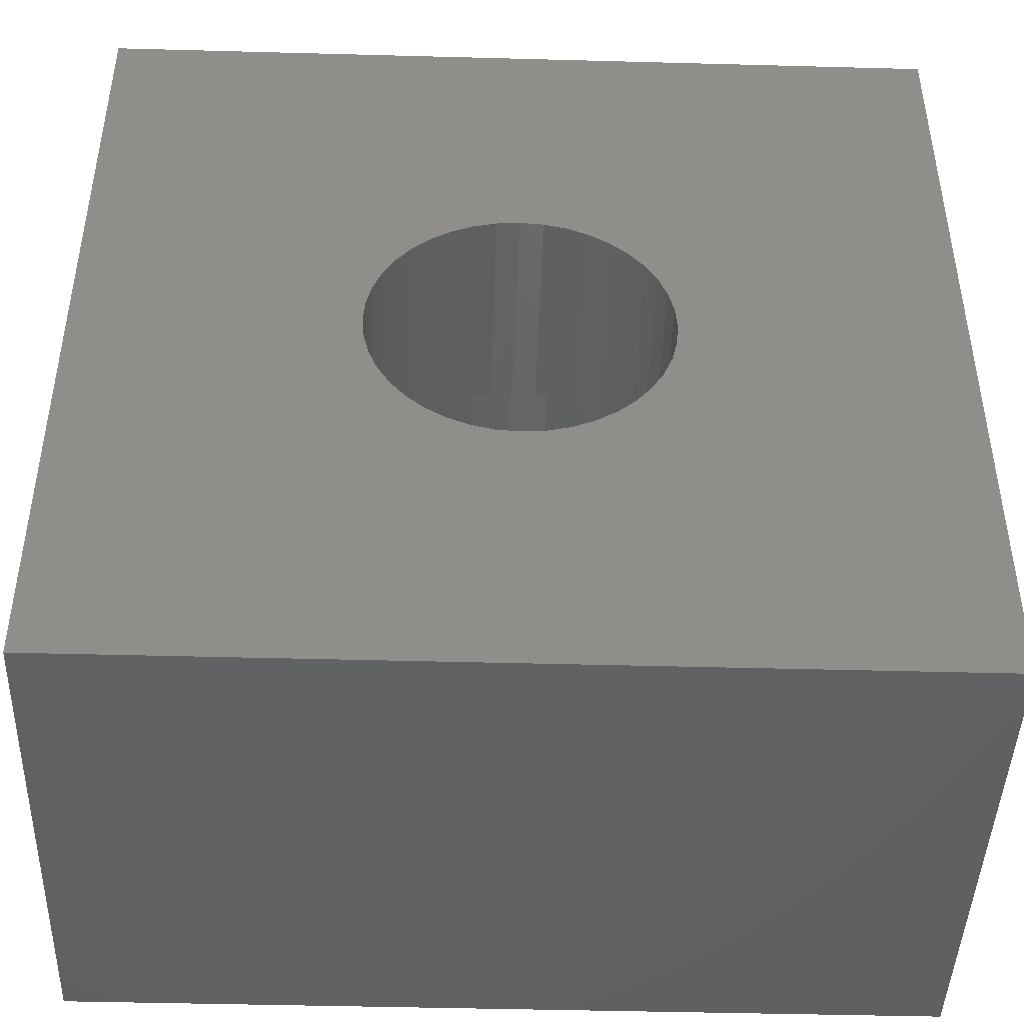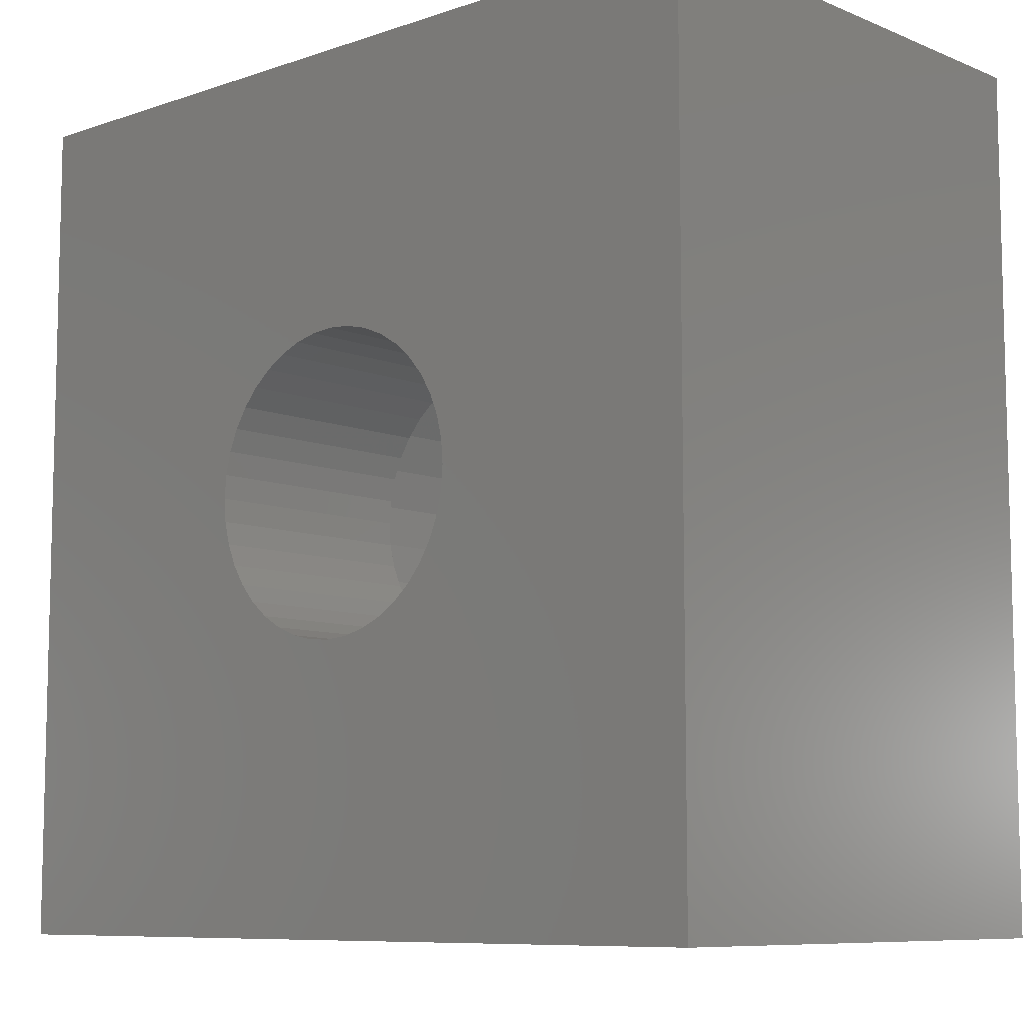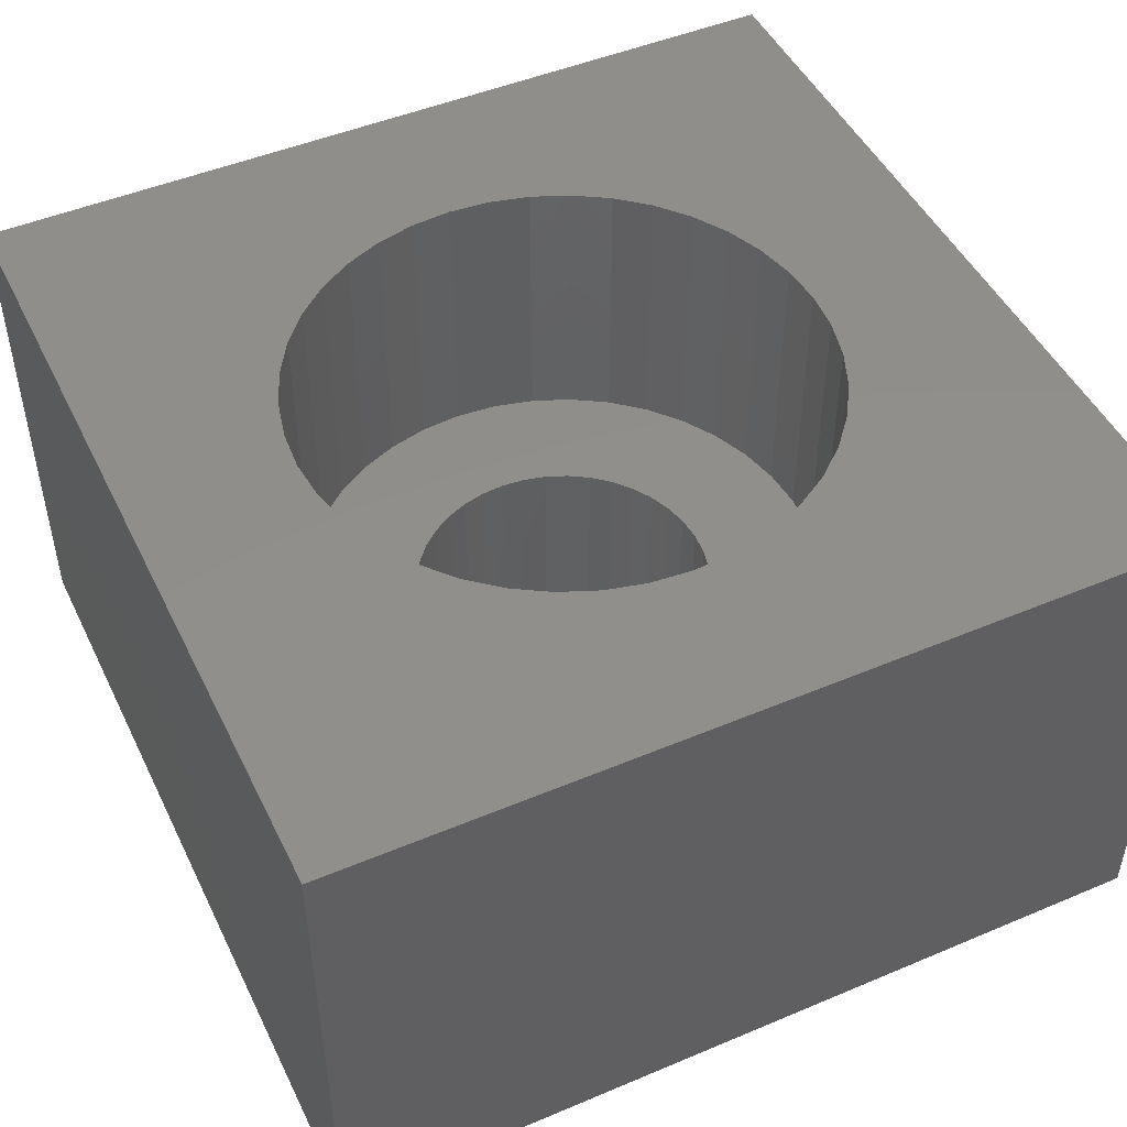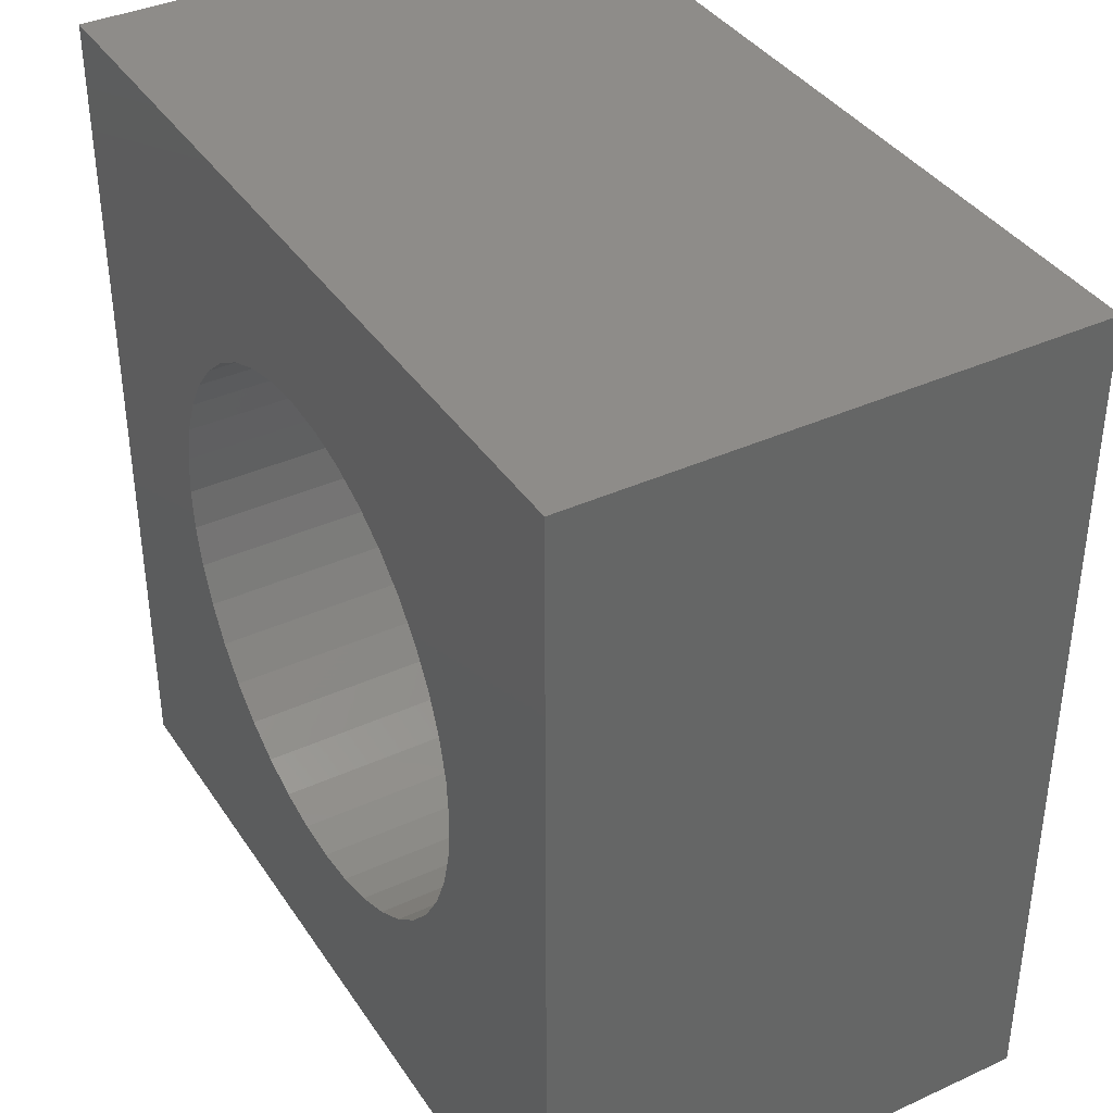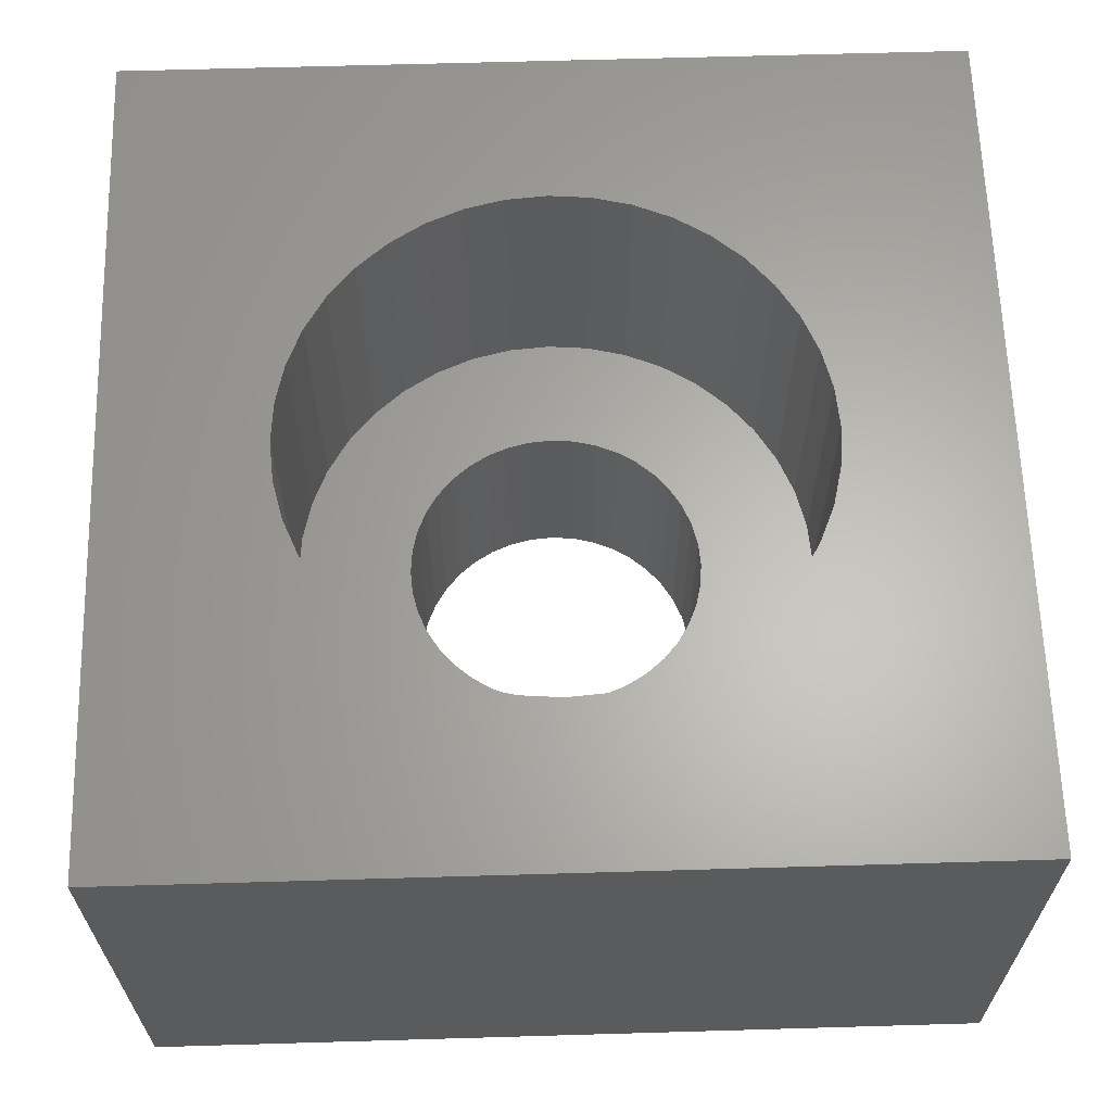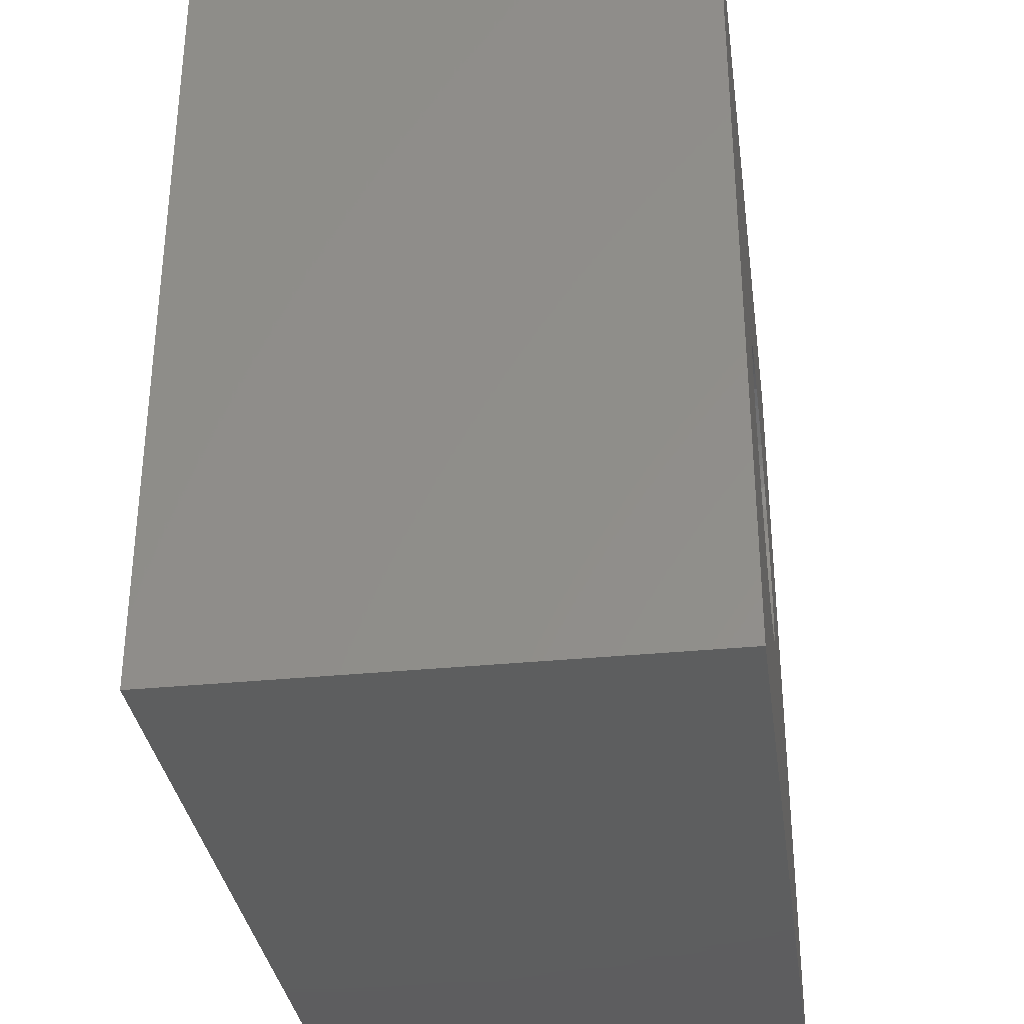
<metadata>
{"format":"stl","ext":"stl","renderer":"f3d","projection":"perspective","resolution":1024,"background":"white","views":[{"elev":-44.5,"azim":178.2,"up":"+Y"},{"elev":-8.6,"azim":-137.5,"up":"+Y"},{"elev":47.9,"azim":64.7,"up":"+Z"},{"elev":38.2,"azim":60.0,"up":"+Y"},{"elev":63.8,"azim":-91.7,"up":"+Z"},{"elev":-33.5,"azim":97.8,"up":"+Y"}]}
</metadata>
<code>
# stl→obj: 168 verts, 336 faces
v 0 -3.5 0
v -0.5475 -3.457 5.35
v 0 -3.5 5.35
v -0.5475 -3.457 0
v -3.457 0.5475 5.35
v -3.329 1.082 0
v -3.329 1.082 5.35
v -3.457 0.5475 0
v -3.5 0 5.35
v -3.5 0 0
v -3.119 1.589 0
v -3.119 1.589 5.35
v -2.832 2.057 0
v -2.832 2.057 5.35
v 2.057 -2.832 0
v 1.589 -3.119 5.35
v 2.057 -2.832 5.35
v 1.589 -3.119 0
v -3.119 -1.589 5.35
v -3.329 -1.082 0
v -3.329 -1.082 5.35
v -3.119 -1.589 0
v -2.475 2.475 0
v -2.475 2.475 5.35
v -1.082 3.329 0
v -0.5475 3.457 5.35
v -1.082 3.329 5.35
v -0.5475 3.457 0
v 0 3.5 5.35
v 0 3.5 0
v 3.329 -1.082 0
v 3.457 -0.5475 5.35
v 3.457 -0.5475 0
v 3.329 -1.082 5.35
v -2.832 -2.057 5.35
v -2.832 -2.057 0
v 3.119 -1.589 0
v 3.119 -1.589 5.35
v -2.057 2.832 5.35
v -2.057 2.832 0
v -1.589 3.119 5.35
v -1.589 3.119 0
v 2.475 -2.475 0
v 2.832 -2.057 5.35
v 2.832 -2.057 0
v 2.475 -2.475 5.35
v 0.5475 -3.457 0
v 0.5475 -3.457 5.35
v -2.057 -2.832 0
v -2.475 -2.475 5.35
v -2.057 -2.832 5.35
v -2.475 -2.475 0
v -3.457 -0.5475 5.35
v -3.457 -0.5475 0
v 3.457 0.5475 0
v 3.329 1.082 5.35
v 3.329 1.082 0
v 3.457 0.5475 5.35
v 2.057 2.832 0
v 2.475 2.475 5.35
v 2.057 2.832 5.35
v 2.475 2.475 0
v -1.589 -3.119 0
v -1.589 -3.119 5.35
v 1.589 3.119 0
v 1.589 3.119 5.35
v 3.119 1.589 5.35
v 3.119 1.589 0
v 0.5475 3.457 0
v 1.082 3.329 5.35
v 0.5475 3.457 5.35
v 1.082 3.329 0
v -1.082 -3.329 5.35
v -1.082 -3.329 0
v 2.832 2.057 5.35
v 2.832 2.057 0
v 3.5 0 5.35
v 3.5 0 0
v 1.082 -3.329 5.35
v 1.082 -3.329 0
v 0 -6.2 5.35
v -0.9699 -6.124 12
v 0 -6.2 12
v -0.9699 -6.124 5.35
v -6.124 0.9699 12
v -5.897 1.916 5.35
v -5.897 1.916 12
v -6.124 0.9699 5.35
v -6.2 0 12
v -6.2 0 5.35
v -5.524 2.815 5.35
v -5.524 2.815 12
v -2.815 -5.524 5.35
v -3.644 -5.016 12
v -2.815 -5.524 12
v -3.644 -5.016 5.35
v -5.016 3.644 5.35
v -5.016 3.644 12
v -4.384 4.384 5.35
v -4.384 4.384 12
v 6.2 0 5.35
v 6.124 0.9699 12
v 6.124 0.9699 5.35
v 6.2 0 12
v -1.916 -5.897 12
v -1.916 -5.897 5.35
v 5.016 -3.644 5.35
v 5.524 -2.815 12
v 5.524 -2.815 5.35
v 5.016 -3.644 12
v 5.897 -1.916 12
v 5.897 -1.916 5.35
v -3.644 5.016 5.35
v -2.815 5.524 12
v -3.644 5.016 12
v -2.815 5.524 5.35
v -5.524 -2.815 12
v -5.897 -1.916 5.35
v -5.897 -1.916 12
v -5.524 -2.815 5.35
v 2.815 5.524 5.35
v 3.644 5.016 12
v 2.815 5.524 12
v 3.644 5.016 5.35
v 5.016 3.644 5.35
v 4.384 4.384 12
v 4.384 4.384 5.35
v 5.016 3.644 12
v 6.124 -0.9699 5.35
v 6.124 -0.9699 12
v -4.384 -4.384 12
v -5.016 -3.644 5.35
v -5.016 -3.644 12
v -4.384 -4.384 5.35
v 5.897 1.916 5.35
v 5.524 2.815 5.35
v 1.916 5.897 5.35
v 0.9699 6.124 5.35
v 0 6.2 5.35
v -0.9699 6.124 5.35
v -1.916 5.897 5.35
v 4.384 -4.384 5.35
v 3.644 -5.016 5.35
v 2.815 -5.524 5.35
v 1.916 -5.897 5.35
v 0.9699 -6.124 5.35
v -6.124 -0.9699 5.35
v 1.916 -5.897 12
v 2.815 -5.524 12
v -6.124 -0.9699 12
v 1.916 5.897 12
v 5.524 2.815 12
v 5.897 1.916 12
v 0.9699 6.124 12
v 0 6.2 12
v 3.644 -5.016 12
v 4.384 -4.384 12
v -1.916 5.897 12
v -0.9699 6.124 12
v 0.9699 -6.124 12
v -10 -10 0
v -10 10 12
v -10 10 0
v -10 -10 12
v 10 -10 0
v 10 10 0
v 10 10 12
v 10 -10 12
f 1 2 3
f 2 1 4
f 5 6 7
f 6 5 8
f 9 8 5
f 8 9 10
f 7 11 12
f 11 7 6
f 12 13 14
f 13 12 11
f 15 16 17
f 16 15 18
f 19 20 21
f 20 19 22
f 14 23 24
f 23 14 13
f 25 26 27
f 26 25 28
f 28 29 26
f 29 28 30
f 31 32 33
f 32 31 34
f 35 22 19
f 22 35 36
f 37 34 31
f 34 37 38
f 23 39 24
f 39 23 40
f 40 41 39
f 41 40 42
f 43 44 45
f 44 43 46
f 42 27 41
f 27 42 25
f 47 3 48
f 3 47 1
f 49 50 51
f 50 49 52
f 53 10 9
f 10 53 54
f 55 56 57
f 56 55 58
f 59 60 61
f 60 59 62
f 63 51 64
f 51 63 49
f 65 61 66
f 61 65 59
f 57 67 68
f 67 57 56
f 69 70 71
f 70 69 72
f 4 73 2
f 73 4 74
f 30 71 29
f 71 30 69
f 45 38 37
f 38 45 44
f 68 75 76
f 75 68 67
f 33 77 78
f 77 33 32
f 72 66 70
f 66 72 65
f 74 64 73
f 64 74 63
f 50 36 35
f 36 50 52
f 78 58 55
f 58 78 77
f 21 54 53
f 54 21 20
f 43 17 46
f 17 43 15
f 18 79 16
f 79 18 80
f 80 48 79
f 48 80 47
f 76 60 62
f 60 76 75
f 81 82 83
f 82 81 84
f 85 86 87
f 86 85 88
f 89 88 85
f 88 89 90
f 87 91 92
f 91 87 86
f 93 94 95
f 94 93 96
f 92 97 98
f 97 92 91
f 98 99 100
f 99 98 97
f 101 102 103
f 102 101 104
f 84 105 82
f 105 84 106
f 107 108 109
f 108 107 110
f 109 111 112
f 111 109 108
f 113 114 115
f 114 113 116
f 117 118 119
f 118 117 120
f 121 122 123
f 122 121 124
f 125 126 127
f 126 125 128
f 129 104 101
f 104 129 130
f 131 132 133
f 132 131 134
f 133 120 117
f 120 133 132
f 77 101 103
f 58 103 135
f 101 77 129
f 56 135 136
f 32 129 77
f 67 136 125
f 129 32 112
f 75 125 127
f 34 112 32
f 60 127 124
f 112 34 109
f 38 109 34
f 103 58 77
f 135 56 58
f 136 67 56
f 125 75 67
f 61 124 121
f 127 60 75
f 124 61 60
f 66 121 137
f 121 66 61
f 137 70 66
f 138 70 137
f 138 71 70
f 139 71 138
f 139 29 71
f 139 26 29
f 140 26 139
f 140 27 26
f 141 27 140
f 27 141 41
f 116 41 141
f 41 116 39
f 113 39 116
f 39 113 24
f 99 24 113
f 24 99 14
f 97 14 99
f 91 12 97
f 14 97 12
f 109 38 107
f 44 107 38
f 107 44 142
f 46 142 44
f 142 46 143
f 17 143 46
f 143 17 144
f 16 144 17
f 144 16 145
f 79 145 16
f 79 146 145
f 48 146 79
f 3 146 48
f 3 81 146
f 2 81 3
f 2 84 81
f 73 84 2
f 106 73 64
f 73 106 84
f 93 64 51
f 96 51 50
f 64 93 106
f 134 50 35
f 132 35 19
f 120 19 21
f 118 21 53
f 51 96 93
f 147 53 9
f 12 91 7
f 86 7 91
f 50 134 96
f 7 86 5
f 35 132 134
f 88 5 86
f 19 120 132
f 5 88 9
f 21 118 120
f 90 9 88
f 53 147 118
f 9 90 147
f 112 130 129
f 130 112 111
f 144 148 149
f 148 144 145
f 150 90 89
f 90 150 147
f 119 147 150
f 147 119 118
f 124 126 122
f 126 124 127
f 137 123 151
f 123 137 121
f 99 115 100
f 115 99 113
f 136 128 125
f 128 136 152
f 135 152 136
f 152 135 153
f 138 151 154
f 151 138 137
f 139 154 155
f 154 139 138
f 142 156 157
f 156 142 143
f 142 110 107
f 110 142 157
f 96 131 94
f 131 96 134
f 116 158 114
f 158 116 141
f 103 153 135
f 153 103 102
f 141 159 158
f 159 141 140
f 106 95 105
f 95 106 93
f 140 155 159
f 155 140 139
f 146 83 160
f 83 146 81
f 145 160 148
f 160 145 146
f 143 149 156
f 149 143 144
f 161 162 163
f 162 161 164
f 165 78 166
f 165 33 78
f 165 31 33
f 165 37 31
f 165 45 37
f 165 43 45
f 165 15 43
f 165 18 15
f 165 80 18
f 165 47 80
f 165 1 47
f 161 1 165
f 1 161 4
f 4 161 74
f 54 161 10
f 20 161 54
f 22 161 20
f 36 161 22
f 52 161 36
f 49 161 52
f 63 161 49
f 74 161 63
f 55 166 78
f 57 166 55
f 68 166 57
f 76 166 68
f 62 166 76
f 59 166 62
f 65 166 59
f 72 166 65
f 69 166 72
f 30 166 69
f 163 30 28
f 163 28 25
f 163 25 42
f 163 10 161
f 10 163 8
f 8 163 6
f 30 163 166
f 40 163 42
f 23 163 40
f 13 163 23
f 11 163 13
f 6 163 11
f 167 104 168
f 167 102 104
f 167 153 102
f 167 152 153
f 167 128 152
f 167 126 128
f 167 122 126
f 167 123 122
f 167 151 123
f 167 154 151
f 167 155 154
f 162 155 167
f 155 162 159
f 85 162 89
f 87 162 85
f 92 162 87
f 98 162 92
f 100 162 98
f 115 162 100
f 114 162 115
f 158 162 114
f 159 162 158
f 130 168 104
f 111 168 130
f 108 168 111
f 110 168 108
f 157 168 110
f 156 168 157
f 149 168 156
f 148 168 149
f 160 168 148
f 83 168 160
f 164 83 82
f 164 82 105
f 164 89 162
f 89 164 150
f 83 164 168
f 95 164 105
f 94 164 95
f 131 164 94
f 133 164 131
f 117 164 133
f 119 164 117
f 150 164 119
f 168 166 167
f 166 168 165
f 166 162 167
f 162 166 163
f 161 168 164
f 168 161 165

</code>
